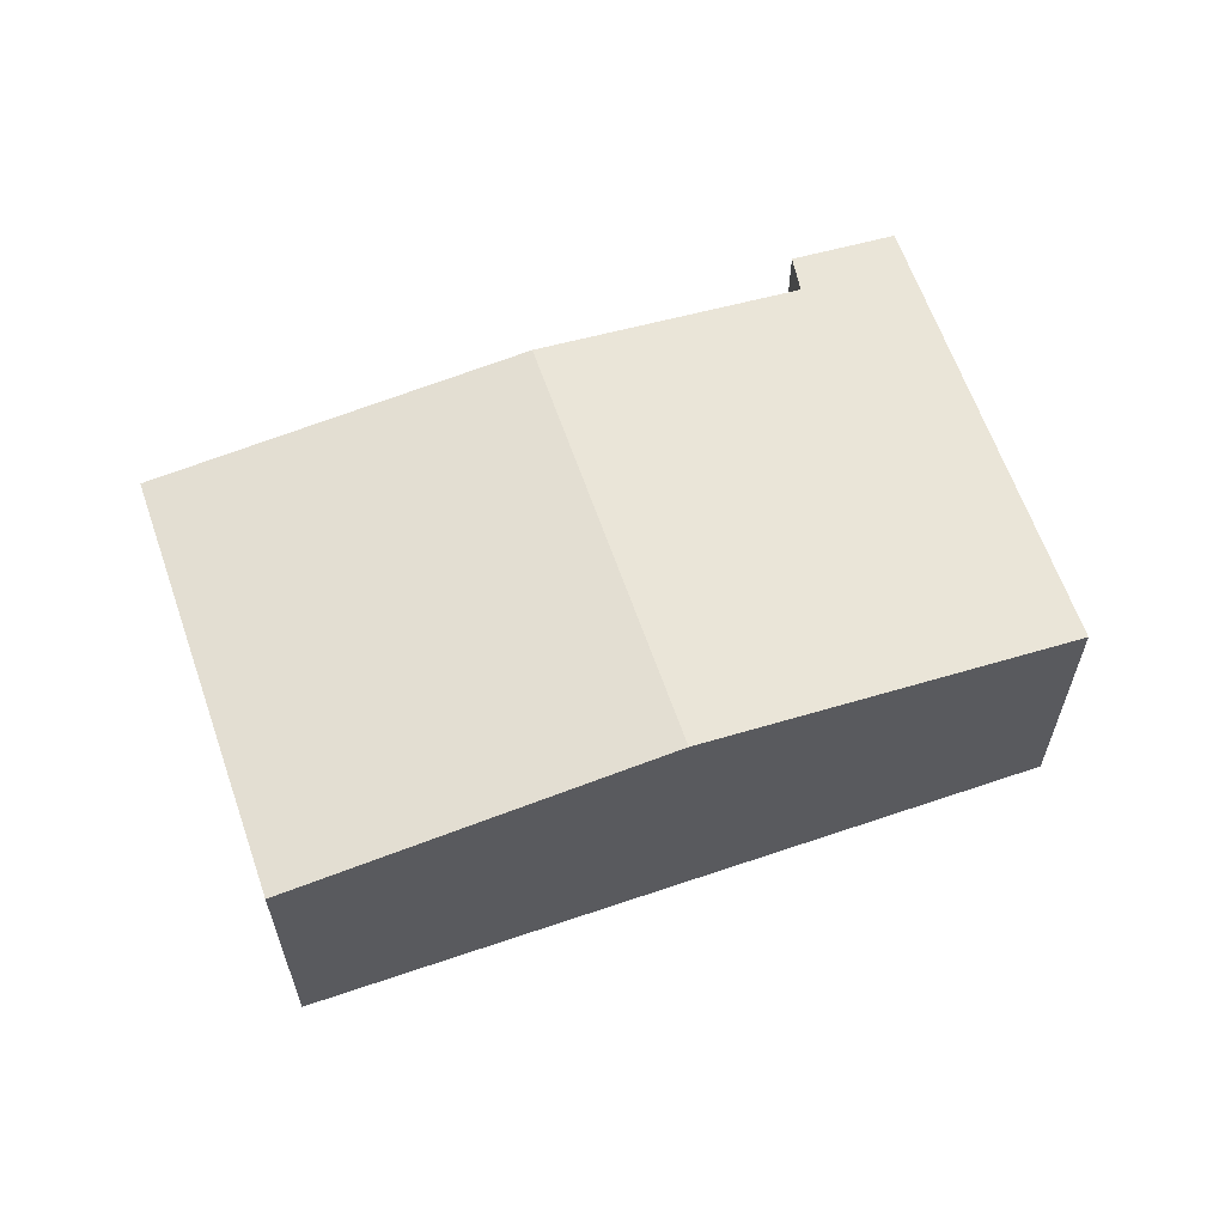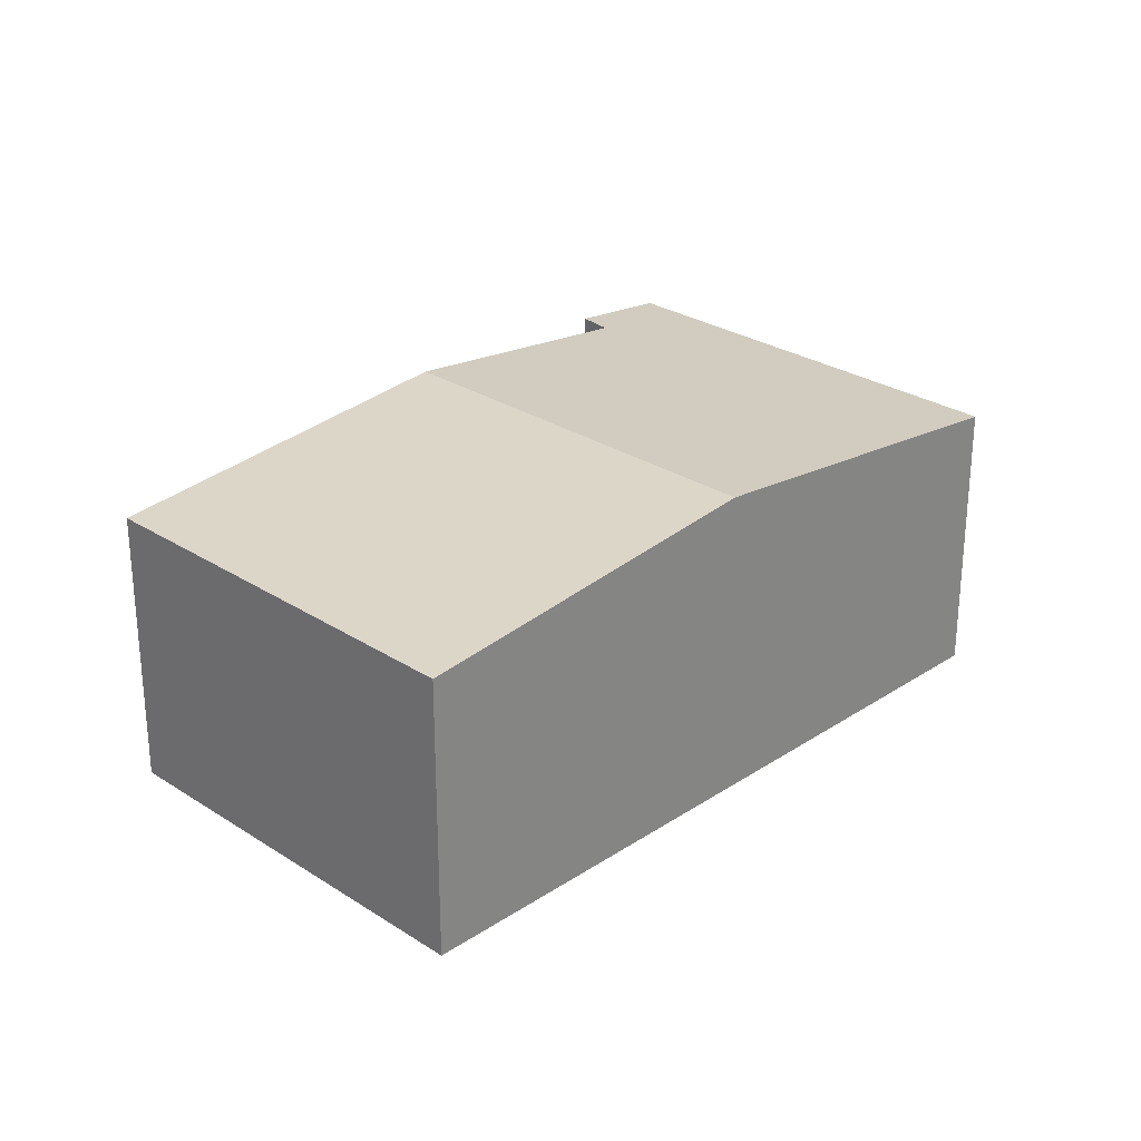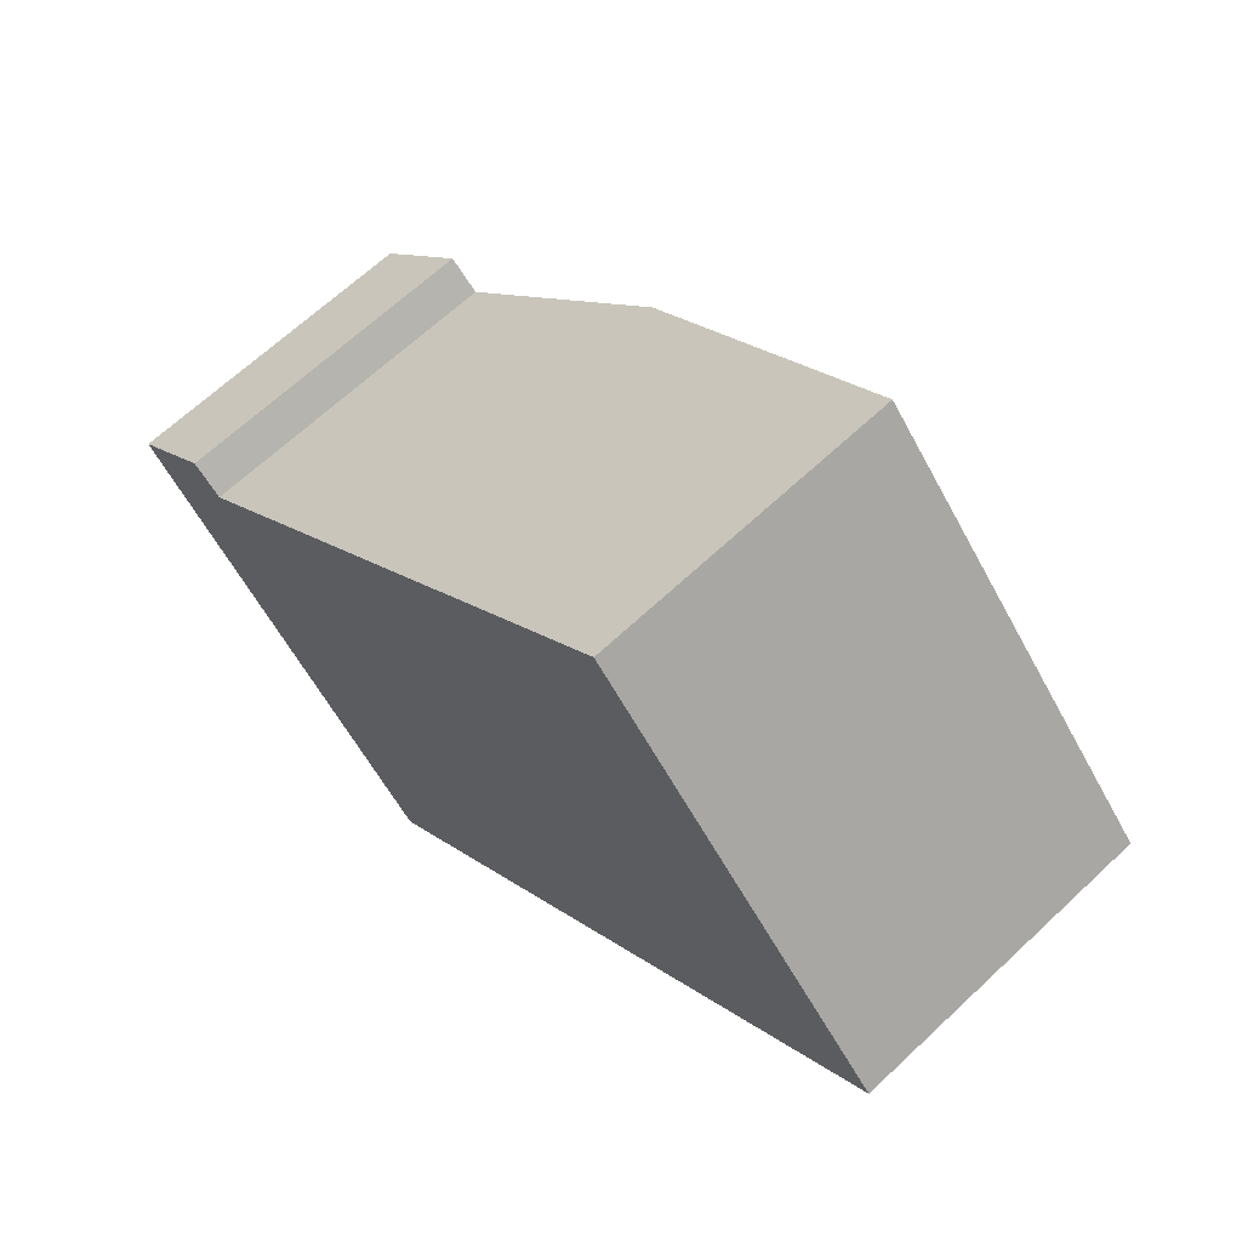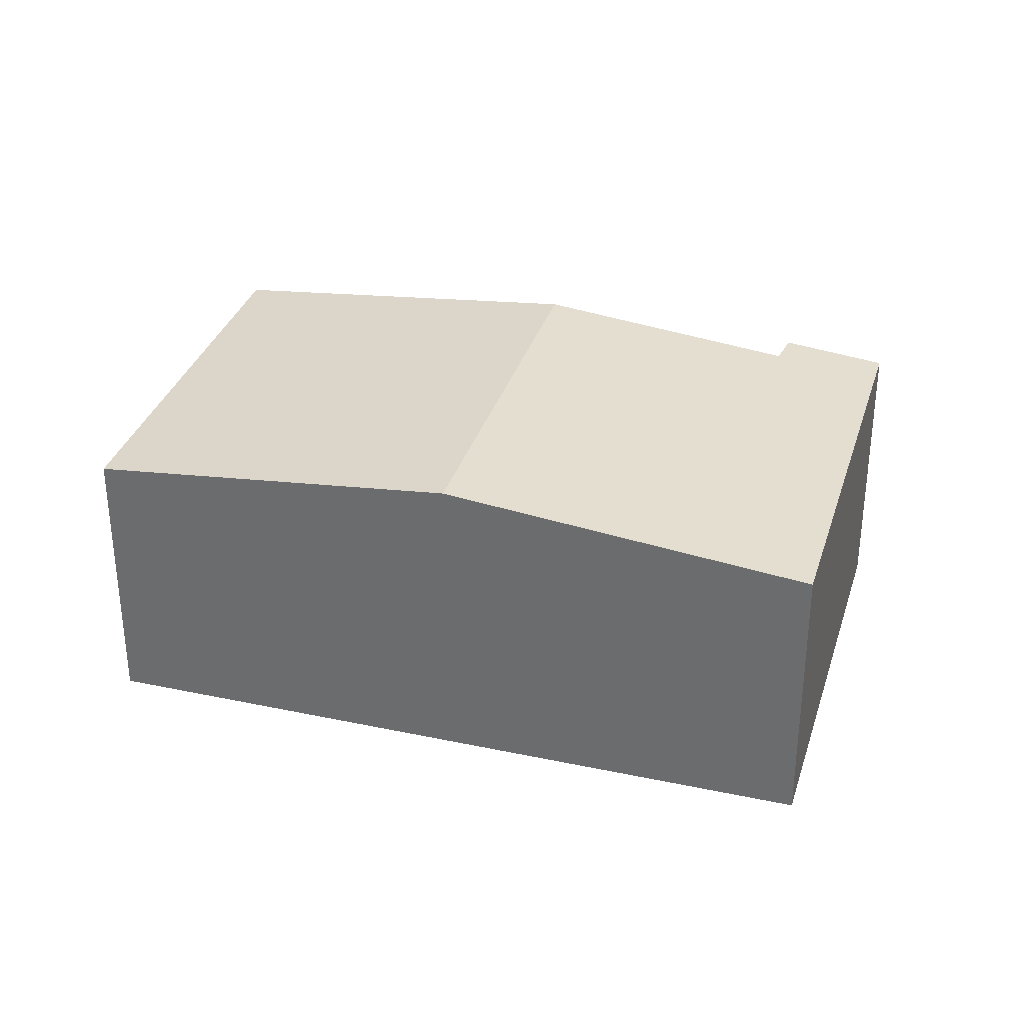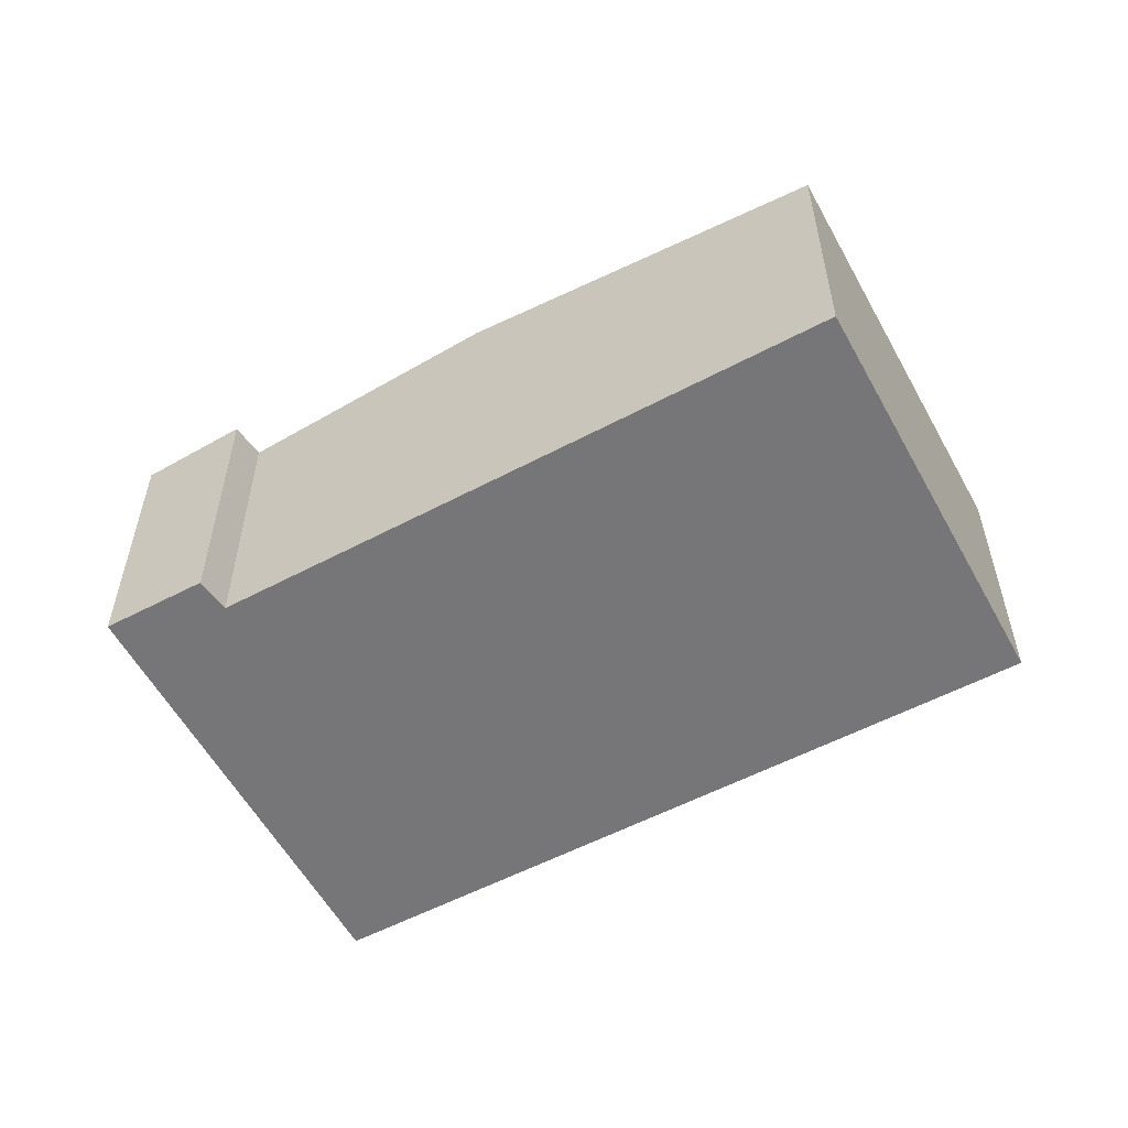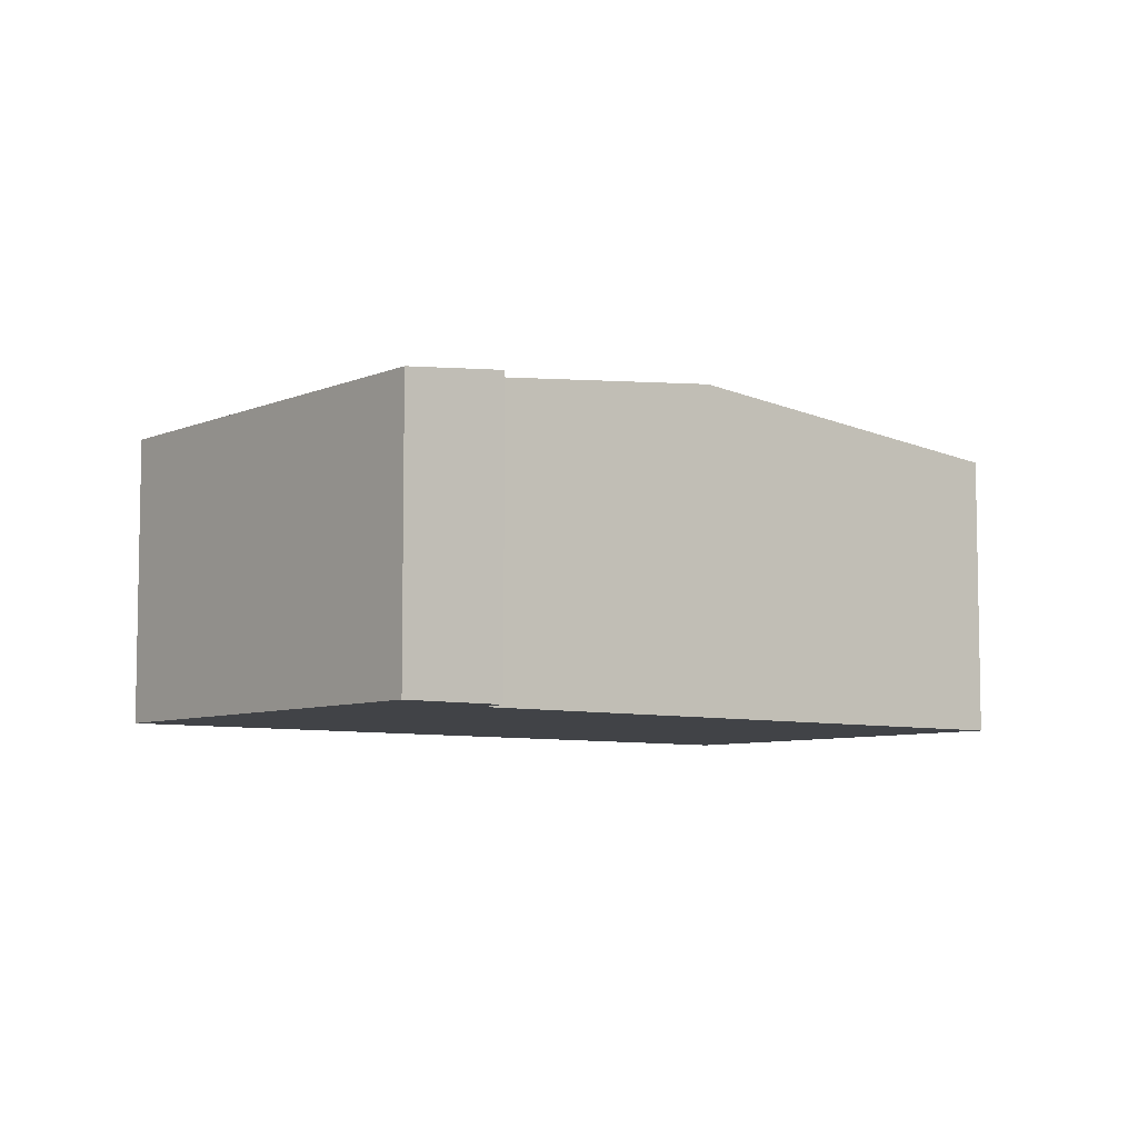
<metadata>
{"format":"obj","ext":"obj","renderer":"f3d","projection":"perspective","resolution":1024,"background":"white","views":[{"elev":62.7,"azim":118.2,"up":"+Y"},{"elev":27.6,"azim":92.0,"up":"+Y"},{"elev":65.6,"azim":46.6,"up":"+Z"},{"elev":33.3,"azim":153.6,"up":"+Y"},{"elev":-56.9,"azim":-14.2,"up":"+Y"},{"elev":-6.9,"azim":-81.5,"up":"+Y"}]}
</metadata>
<code>
v  8.206 2.68 1.661
v  2.847 3.033 2.191
v  5.458 2.68 4.637
v  5.577 3.033 -0.766
v  2.948 2.68 -3.193
v  1.003 2.783 0.464
v  0 2.68 1.641e-16
v  0.74 2.779 0.684
v  0.74 -4.188e-17 0.684
v  0 0 0
v  1.003 -2.841e-17 0.464
v  2.847 -1.342e-16 2.191
v  5.458 -2.839e-16 4.637
v  8.206 -1.017e-16 1.661
v  5.577 4.69e-17 -0.766
v  2.948 1.955e-16 -3.193
g defaultobject
f 1 2 3
f 2 1 4
f 5 2 4
f 2 5 6
f 6 5 7
f 6 7 8
f 7 9 8
f 9 7 10
f 11 2 6
f 2 11 3
f 3 11 12
f 3 12 13
f 8 11 6
f 11 8 9
f 13 1 3
f 1 13 14
f 14 4 1
f 4 14 15
f 4 15 5
f 5 15 16
f 16 7 5
f 7 16 10
f 13 15 14
f 15 13 12
f 15 12 16
f 16 12 11
f 16 11 9
f 16 9 10

</code>
